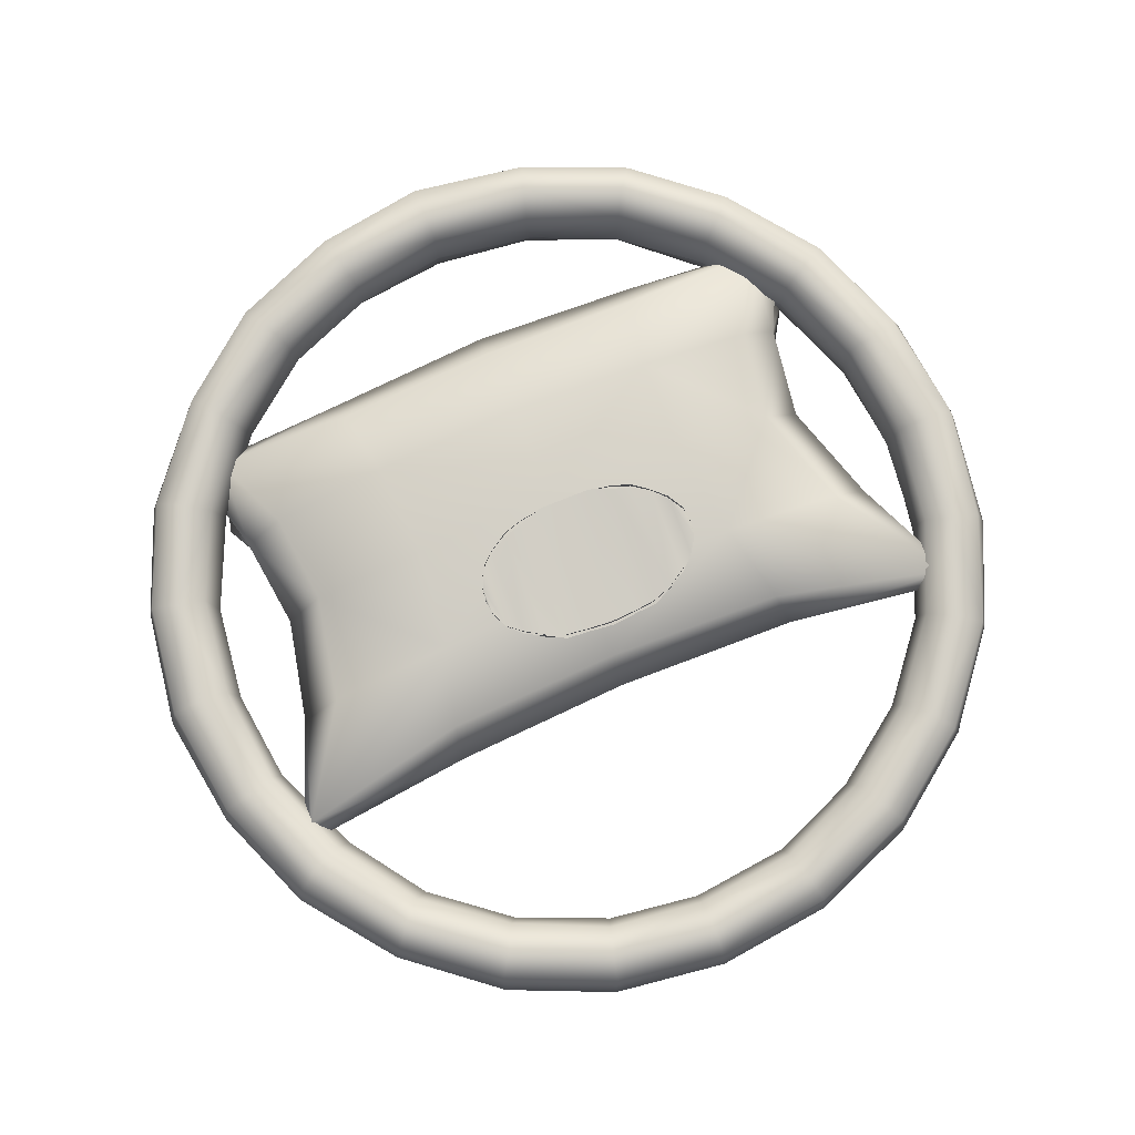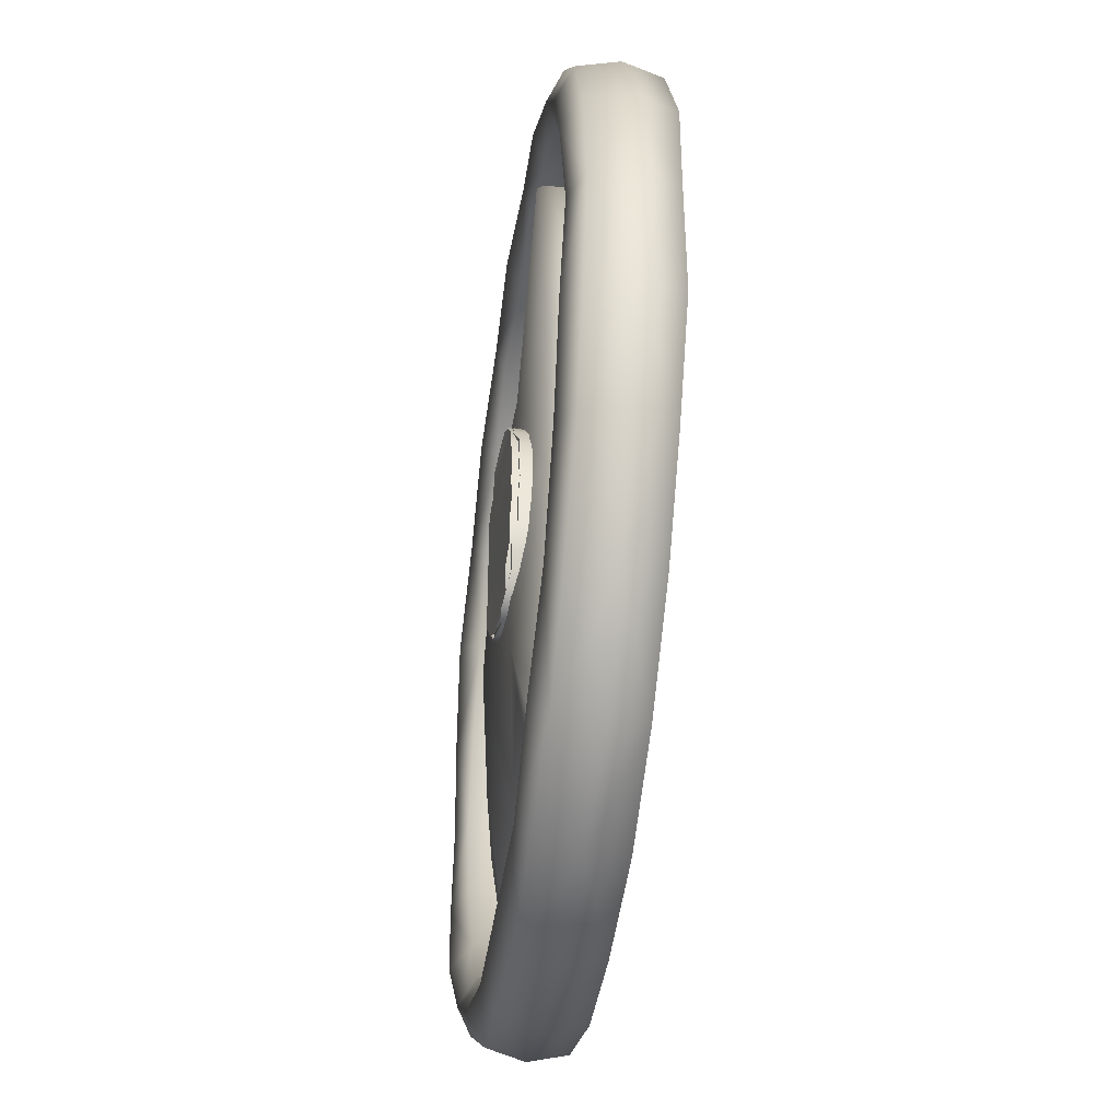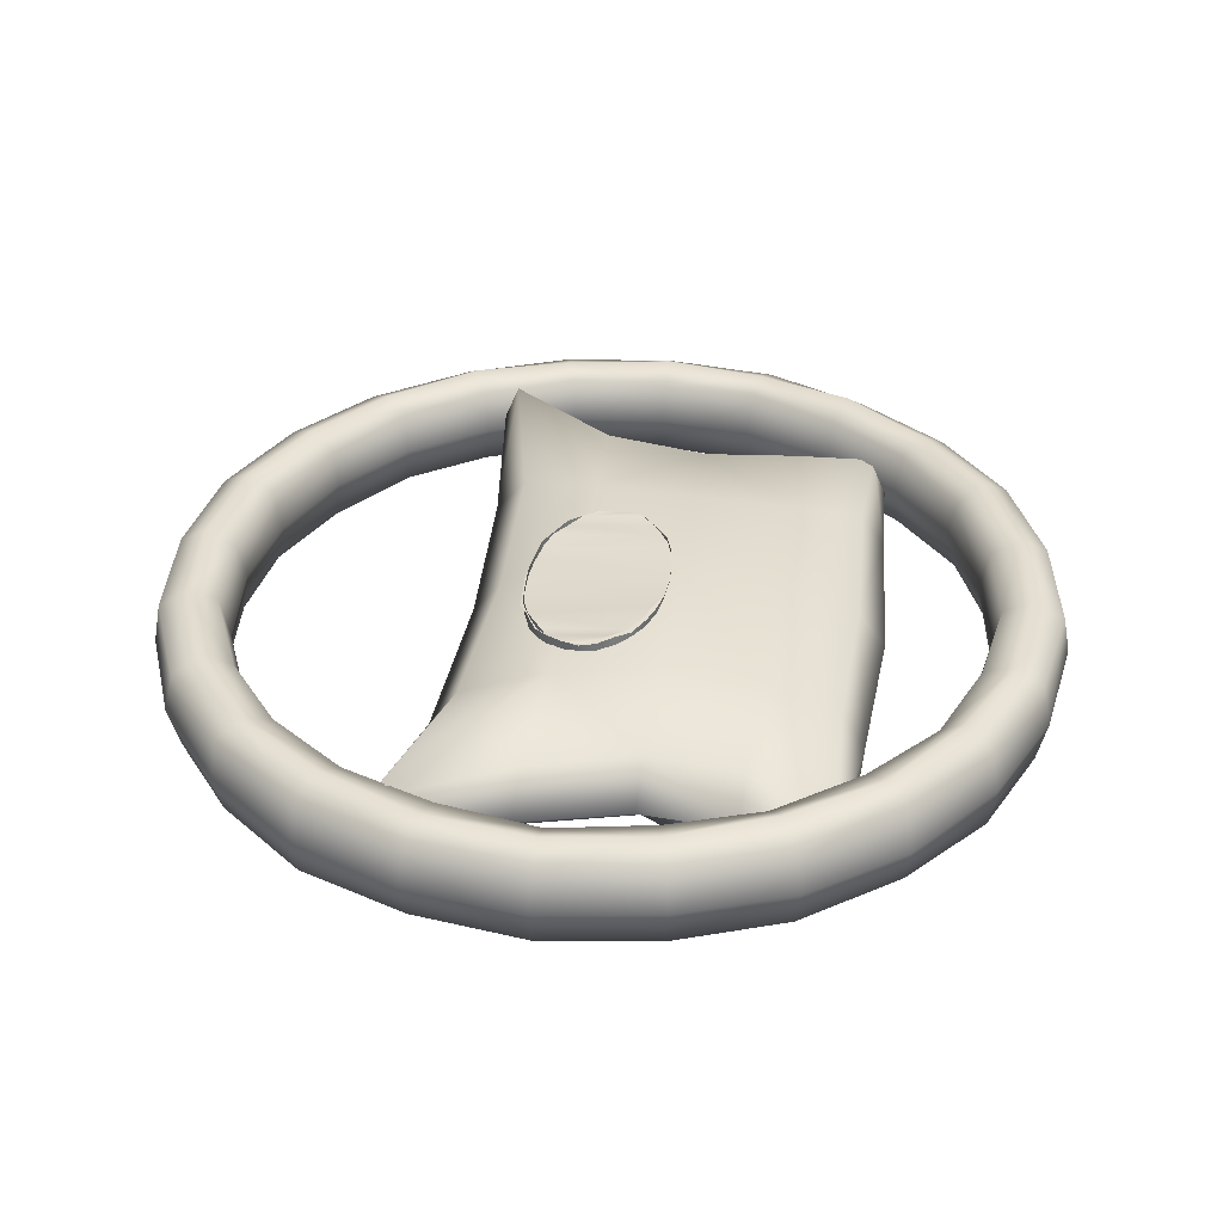
<metadata>
{"format":"obj","ext":"obj","renderer":"f3d","projection":"perspective","resolution":1024,"background":"white","views":[{"elev":79.4,"azim":68.3,"up":"+Z"},{"elev":-44.3,"azim":82.2,"up":"+Y"},{"elev":35.3,"azim":-171.1,"up":"+Z"}]}
</metadata>
<code>
g
v  0.00613 -0.0475 0.01044
v  0.01244 -0.0465 0.01076
v  0.02042 -0.0425 0.00957
v  0.0273 -0.0355 0.01118
v  0.03341 -0.0255 0.00927
v  0.036 -0.0155 0.00814
v  0.0388 -0.0035 0.00923
v  0.03973 0.0095 0.00959
v  0.0388 0.0235 0.00923
v  0.036 0.0345 0.00814
v  0.03341 0.0445 0.00927
v  0.0273 0.0535 0.01118
v  0.02042 0.0605 0.00957
v  0.01244 0.0655 0.01076
v  0.00613 0.0665 0.01044
v  -0.00371 0.0655 0.0109
v  -0.01169 0.0605 0.01208
v  -0.01764 0.0535 0.01083
v  -0.02266 0.0445 0.00995
v  -0.02748 0.0345 0.01129
v  -0.02877 0.0235 0.01186
v  -0.03157 0.0095 0.01077
v  -0.02877 -0.0035 0.01186
v  -0.02748 -0.0155 0.01129
v  -0.02266 -0.0255 0.00995
v  -0.01764 -0.0355 0.01083
v  -0.01169 -0.0425 0.01208
v  -0.00371 -0.0465 0.0109
v  0.00533 -0.0475 0.02623
v  0.01351 -0.0465 0.02727
v  0.02149 -0.0425 0.02609
v  0.02744 -0.0355 0.02734
v  0.03319 -0.0255 0.02636
v  0.03728 -0.0155 0.02688
v  0.03858 -0.0035 0.02631
v  0.03951 0.0095 0.02668
v  0.03858 0.0235 0.02631
v  0.03728 0.0345 0.02688
v  0.03319 0.0445 0.02636
v  0.02744 0.0535 0.02734
v  0.02149 0.0605 0.02609
v  0.01351 0.0655 0.02727
v  0.00533 0.0665 0.02623
v  -0.00264 0.0655 0.02741
v  -0.01061 0.0605 0.0286
v  -0.0175 0.0535 0.02699
v  -0.02361 0.0445 0.0289
v  -0.02677 0.0345 0.02874
v  -0.02863 0.0235 0.02801
v  -0.02956 0.0095 0.02765
v  -0.02863 -0.0035 0.02801
v  -0.02677 -0.0155 0.02874
v  -0.02361 -0.0255 0.0289
v  -0.0175 -0.0355 0.02699
v  -0.01061 -0.0425 0.0286
v  -0.00264 -0.0465 0.02741
g logo
f 30 29 1
f 30 1 2
f 31 30 2
f 31 2 3
f 32 31 3
f 32 3 4
f 33 32 4
f 33 4 5
f 34 33 5
f 34 5 6
f 35 34 6
f 35 6 7
f 36 35 7
f 36 7 8
f 37 36 8
f 37 8 9
f 38 37 9
f 38 9 10
f 39 38 10
f 39 10 11
f 40 39 11
f 40 11 12
f 41 40 12
f 41 12 13
f 42 41 13
f 42 13 14
f 43 42 14
f 43 14 15
f 44 43 15
f 44 15 16
f 45 44 16
f 45 16 17
f 46 45 17
f 46 17 18
f 47 46 18
f 47 18 19
f 48 47 19
f 48 19 20
f 49 48 20
f 49 20 21
f 50 49 21
f 50 21 22
f 51 50 22
f 51 22 23
f 52 51 23
f 52 23 24
f 53 52 24
f 53 24 25
f 54 53 25
f 54 25 26
f 55 54 26
f 55 26 27
f 56 55 27
f 56 27 28
f 29 56 28
f 29 28 1
g
v  0.00627 -0.0475 0.02659
v  0.01351 -0.0465 0.02727
v  0.02149 -0.0425 0.02609
v  0.02853 -0.0355 0.02454
v  0.03355 -0.0255 0.02543
v  0.03873 -0.0155 0.02315
v  0.03967 -0.0035 0.02352
v  0.04096 0.0095 0.02295
v  0.03967 0.0235 0.02352
v  0.03873 0.0345 0.02315
v  0.03355 0.0445 0.02543
v  0.02853 0.0535 0.02454
v  0.02149 0.0605 0.02609
v  0.01351 0.0655 0.02727
v  0.00627 0.0665 0.02659
v  -0.00078 0.0655 0.02814
v  -0.00875 0.0605 0.02932
v  -0.016 0.0535 0.02864
v  -0.02175 0.0445 0.02962
v  -0.02491 0.0345 0.02946
v  -0.029 0.0235 0.02894
v  -0.029 0.0095 0.02894
v  -0.029 -0.0035 0.02894
v  -0.02491 -0.0155 0.02946
v  -0.02175 -0.0255 0.02962
v  -0.016 -0.0355 0.02864
v  -0.00875 -0.0425 0.02932
v  -0.00078 -0.0465 0.02814
g logoemblem
f 72 73 70
f 72 70 71
f 73 74 69
f 73 69 70
f 74 67 68
f 74 68 69
f 75 76 67
f 75 67 74
f 76 65 66
f 76 66 67
f 77 64 65
f 77 65 76
f 78 63 64
f 78 64 77
f 79 62 63
f 79 63 78
f 80 81 62
f 80 62 79
f 81 60 61
f 81 61 62
f 82 83 60
f 82 60 81
f 83 84 59
f 83 59 60
f 84 57 58
f 84 58 59
g
v  -0.1272 0.1595 -0.00827
v  -0.1225 0.0025 -0.02038
v  -0.1182 -0.1505 -0.01764
v  -0.03314 0.1265 -0.02097
v  -0.0349 0.0025 -0.03024
v  -0.02849 -0.1275 -0.01916
v  0.0777 0.1835 -0.00244
v  0.05545 0.0035 -0.0197
v  0.0777 -0.1715 -0.00244
v  -0.1224 0.1545 0.00431
v  -0.1207 0.0025 0.01358
v  -0.1178 -0.1505 0.00613
v  -0.03395 0.1265 0.01413
v  -0.03495 0.0025 0.0277
v  -0.03023 -0.1275 0.01558
v  0.07845 0.1835 0.02039
v  0.05443 0.0035 0.01318
v  0.07845 -0.1715 0.02039
v  -0.08273 0.0765 0.02087
v  -0.08087 -0.0735 0.0216
v  0.01663 0.0835 0.02205
v  0.02035 -0.0755 0.0235
v  -0.1307 0.0865 -0.00211
v  -0.1279 -0.0815 -0.00102
v  -0.07345 -0.1525 -0.0002
v  0.02535 -0.1575 -0.00031
v  0.07417 -0.0865 -0.00167
v  0.07045 0.0985 -0.00312
v  0.01976 0.1625 -0.00249
v  -0.07997 0.1515 -0.00274
v  -0.09963 0.1665 -0.02114
v  -0.1187 0.0835 -0.01893
v  -0.08943 -0.1605 -0.02253
v  -0.1169 -0.0805 -0.0182
v  0.01868 0.1435 -0.01901
v  0.05638 0.0945 -0.01934
v  0.05917 -0.0855 -0.01825
v  0.02427 -0.1375 -0.01683
v  -0.1188 0.0835 0.01431
v  -0.08419 0.0025 0.0246
v  -0.03479 0.0755 0.02454
v  -0.08019 0.1325 0.01435
v  -0.116 -0.0805 0.0154
v  -0.07646 -0.1325 0.0158
v  -0.03106 -0.0695 0.02599
v  0.0159 0.0035 0.02391
v  0.05723 0.0945 0.01427
v  0.0186 0.1435 0.01423
v  0.02326 -0.1375 0.01605
v  0.05909 -0.0855 0.01499
v  -0.1344 0.0025 -0.00357
v  -0.1242 0.1725 -0.00495
v  -0.1232 -0.1655 -0.00459
v  -0.02741 -0.1465 -0.00264
v  0.08633 -0.1795 0.00844
v  0.06858 0.0035 -0.00385
v  0.08354 0.1875 0.00735
v  -0.033 0.1455 -0.00482
g horn01
f 89 116 85
f 89 85 115
f 89 117 87
f 89 87 118
f 89 119 91
f 89 91 120
f 89 121 93
f 89 93 122
f 103 126 94
f 103 94 123
f 103 123 95
f 103 95 124
f 103 124 98
f 103 98 125
f 103 125 97
f 103 97 126
f 104 124 95
f 104 95 127
f 104 127 96
f 104 96 128
f 104 128 99
f 104 99 129
f 104 129 98
f 104 98 124
f 105 132 97
f 105 97 125
f 105 125 98
f 105 98 130
f 105 130 101
f 105 101 131
f 105 131 100
f 105 100 132
f 106 130 98
f 106 98 129
f 106 129 99
f 106 99 133
f 106 133 102
f 106 102 134
f 106 134 101
f 106 101 130
f 107 136 85
f 107 85 116
f 107 116 86
f 107 86 135
f 107 135 95
f 107 95 123
f 107 123 94
f 107 94 136
f 108 135 86
f 108 86 118
f 108 118 87
f 108 87 137
f 108 137 96
f 108 96 127
f 108 127 95
f 108 95 135
f 109 137 87
f 109 87 117
f 109 117 90
f 109 90 138
f 109 138 99
f 109 99 128
f 109 128 96
f 109 96 137
f 110 138 90
f 110 90 122
f 110 122 93
f 110 93 139
f 110 139 102
f 110 102 133
f 110 133 99
f 110 99 138
f 111 139 93
f 111 93 121
f 111 121 92
f 111 92 140
f 111 140 101
f 111 101 134
f 111 134 102
f 111 102 139
f 112 140 92
f 112 92 120
f 112 120 91
f 112 91 141
f 112 141 100
f 112 100 131
f 112 131 101
f 112 101 140
f 113 141 91
f 113 91 119
f 113 119 88
f 113 88 142
f 113 142 97
f 113 97 132
f 113 132 100
f 113 100 141
f 114 142 88
f 114 88 115
f 114 115 85
f 114 85 136
f 114 136 94
f 114 94 126
f 114 126 97
f 114 97 142
f 89 115 88
f 89 86 116
f 89 118 86
f 89 90 117
f 89 88 119
f 89 120 92
f 89 92 121
f 89 122 90
g
v  -0.09404 0.1625 -0.01896
v  -0.09404 -0.1635 -0.01896
v  0.09537 0.1625 -0.02024
v  0.09537 -0.1635 -0.02024
v  -0.09371 0.1625 0.01874
v  -0.09371 -0.1635 0.01874
v  0.09497 0.1625 0.01932
v  0.09497 -0.1635 0.01932
v  0.2163 -0.0015 -0.01924
v  0.2175 -0.0015 0.01881
v  0.1891 -0.0015 0.01739
v  0.1884 -0.0015 -0.01937
v  0.1875 -0.1095 -0.01974
v  0.1884 -0.1095 0.01925
v  0.1631 -0.0955 0.01799
v  0.1644 -0.0955 -0.02121
v  0.1102 -0.1885 -0.01981
v  0.1093 -0.1885 0.01846
v  0.00067 -0.2175 -0.0196
v  -0.0003 -0.2175 0.01867
v  -0.0003 -0.1885 0.01867
v  0.00067 -0.1885 -0.0196
v  -0.1089 -0.1885 -0.01939
v  -0.1082 -0.1885 0.01738
v  -0.188 -0.1095 -0.02018
v  -0.1875 -0.1095 0.01974
v  -0.1633 -0.0955 0.01841
v  -0.1646 -0.0955 -0.01965
v  -0.2168 -0.0015 -0.02068
v  -0.2181 -0.0015 0.01852
v  -0.1884 -0.0015 0.01937
v  -0.188 -0.0015 -0.02018
v  -0.188 0.1095 -0.02018
v  -0.1875 0.1095 0.01974
v  -0.1633 0.0945 0.01841
v  -0.1646 0.0945 -0.01965
v  -0.1089 0.1885 -0.01939
v  -0.1082 0.1885 0.01738
v  0.00067 0.2175 -0.0196
v  -0.0003 0.2175 0.01867
v  -0.0003 0.1885 0.01867
v  0.00067 0.1885 -0.0196
v  0.1102 0.1885 -0.01981
v  0.1093 0.1885 0.01846
v  0.1875 0.1095 -0.01974
v  0.1884 0.1095 0.01925
v  0.1631 0.0945 0.01799
v  0.1644 0.0945 -0.02121
v  0.2147 -0.0585 -0.00159
v  0.1972 -0.0535 0.02698
v  0.1789 -0.0475 -0.00054
v  0.1834 -0.0495 -0.02026
v  0.1568 -0.1565 -0.00164
v  0.1441 -0.1445 0.02558
v  0.1314 -0.1305 0.00025
v  0.1327 -0.1355 -0.01963
v  0.05895 -0.2135 -0.00116
v  0.05416 -0.1965 0.02488
v  0.04782 -0.1785 -0.00014
v  0.05042 -0.1825 -0.02059
v  -0.05766 -0.2135 0.00059
v  -0.05131 -0.1965 0.02561
v  -0.04652 -0.1785 -0.00043
v  -0.05598 -0.2095 -0.02022
v  -0.1557 -0.1565 -0.00115
v  -0.1429 -0.1445 0.02641
v  -0.1297 -0.1305 -0.00175
v  -0.1538 -0.1525 -0.01974
v  -0.2137 -0.0585 -0.00121
v  -0.1954 -0.0535 0.02631
v  -0.1773 -0.0475 -0.00096
v  -0.2088 -0.0565 -0.02186
v  -0.2137 0.0565 -0.00121
v  -0.1954 0.0525 0.02631
v  -0.1773 0.0485 -0.00096
v  -0.2088 0.0565 -0.02186
v  -0.1557 0.1575 -0.00115
v  -0.1429 0.1435 0.02641
v  -0.1297 0.1305 -0.00175
v  -0.1538 0.1525 -0.01974
v  -0.05766 0.2145 0.00059
v  -0.05131 0.1945 0.02561
v  -0.04652 0.1785 -0.00043
v  -0.04837 0.1815 -0.02047
v  0.05895 0.2145 -0.00116
v  0.05416 0.1945 0.02488
v  0.04782 0.1785 -0.00014
v  0.05042 0.1815 -0.02059
v  0.1568 0.1575 -0.00164
v  0.1441 0.1435 0.02558
v  0.1314 0.1305 0.00025
v  0.1327 0.1325 -0.01963
v  0.2147 0.0565 -0.00159
v  0.1972 0.0525 0.02698
v  0.1789 0.0485 -0.00054
v  0.1834 0.0485 -0.02026
v  0.1928 -0.1105 -0.00047
v  0.2094 -0.0565 -0.02086
v  0.222 -0.0015 -0.00091
v  0.2109 -0.0565 0.01943
v  0.176 -0.1015 0.02623
v  0.2042 -0.0015 0.02543
v  0.1836 -0.0495 0.02059
v  0.1605 -0.0925 -0.00019
v  0.1849 -0.0015 0.00071
v  0.1109 -0.1925 -0.00236
v  0.1542 -0.1525 -0.01982
v  0.1551 -0.1525 0.01917
v  0.1019 -0.1775 0.02632
v  0.134 -0.1355 0.01843
v  0.09276 -0.1585 0.00021
v  0.00101 -0.2225 -0.00122
v  0.05674 -0.2095 -0.02027
v  0.05634 -0.2095 0.01929
v  -5e-05 -0.2035 0.02628
v  0.0493 -0.1825 0.02083
v  0.00101 -0.1845 -0.00122
v  -0.1108 -0.1925 -0.0008
v  -0.05638 -0.2095 0.01934
v  -0.1001 -0.1775 0.02696
v  -0.04949 -0.1825 0.02095
v  -0.0924 -0.1585 -0.00115
v  -0.04837 -0.1825 -0.02047
v  -0.1915 -0.1105 -0.0001
v  -0.1529 -0.1525 0.01925
v  -0.1746 -0.1015 0.02798
v  -0.1327 -0.1355 0.01963
v  -0.1587 -0.0925 0.00092
v  -0.1329 -0.1355 -0.02122
v  -0.2216 -0.0015 -2e-05
v  -0.209 -0.0565 0.01992
v  -0.2014 -0.0015 0.02506
v  -0.1808 -0.0495 0.01912
v  -0.1849 -0.0015 -0.00071
v  -0.1821 -0.0495 -0.01894
v  -0.1915 0.1105 -0.0001
v  -0.209 0.0565 0.01992
v  -0.1746 0.1005 0.02798
v  -0.1808 0.0485 0.01912
v  -0.1587 0.0915 0.00092
v  -0.1821 0.0485 -0.01894
v  -0.1108 0.1925 -0.0008
v  -0.1529 0.1525 0.01925
v  -0.1001 0.1745 0.02696
v  -0.1327 0.1325 0.01963
v  -0.0924 0.1605 -0.00115
v  -0.1329 0.1325 -0.02122
v  0.00101 0.2225 -0.00122
v  -0.05598 0.2085 -0.02022
v  -0.05638 0.2085 0.01934
v  -5e-05 0.2035 0.02628
v  -0.04949 0.1815 0.02095
v  0.00101 0.1835 -0.00122
v  0.1109 0.1925 -0.00236
v  0.05674 0.2085 -0.02027
v  0.05634 0.2085 0.01929
v  0.1019 0.1745 0.02632
v  0.0493 0.1815 0.02083
v  0.09276 0.1605 0.00021
v  0.1928 0.1105 -0.00047
v  0.1542 0.1525 -0.01982
v  0.1551 0.1525 0.01917
v  0.176 0.1005 0.02623
v  0.134 0.1325 0.01843
v  0.1605 0.0915 -0.00019
v  0.2094 0.0565 -0.02086
v  0.2109 0.0565 0.01943
v  0.1836 0.0485 0.02059
g steering_wheel01
f 191 240 151
f 191 151 241
f 191 241 152
f 191 152 242
f 191 242 156
f 191 156 239
f 191 239 155
f 191 155 240
f 192 242 152
f 192 152 244
f 192 244 153
f 192 153 245
f 192 245 157
f 192 157 243
f 192 243 156
f 192 156 242
f 193 245 153
f 193 153 247
f 193 247 154
f 193 154 194
f 193 194 158
f 193 158 246
f 193 246 157
f 193 157 245
f 194 154 151
f 194 151 240
f 194 240 155
f 194 155 158
f 195 249 155
f 195 155 239
f 195 239 156
f 195 156 250
f 195 250 160
f 195 160 248
f 195 248 159
f 195 159 249
f 196 250 156
f 196 156 243
f 196 243 157
f 196 157 252
f 196 252 150
f 196 150 251
f 196 251 160
f 196 160 250
f 197 252 157
f 197 157 246
f 197 246 158
f 197 158 198
f 197 198 146
f 197 146 253
f 197 253 150
f 197 150 252
f 198 158 155
f 198 155 249
f 198 249 159
f 198 159 146
f 199 255 159
f 199 159 248
f 199 248 160
f 199 160 256
f 199 256 162
f 199 162 254
f 199 254 161
f 199 161 255
f 200 256 160
f 200 160 251
f 200 251 150
f 200 150 258
f 200 258 163
f 200 163 257
f 200 257 162
f 200 162 256
f 201 258 150
f 201 150 253
f 201 253 146
f 201 146 202
f 201 202 164
f 201 164 259
f 201 259 163
f 201 163 258
f 202 146 159
f 202 159 255
f 202 255 161
f 202 161 164
f 203 206 161
f 203 161 254
f 203 254 162
f 203 162 261
f 203 261 166
f 203 166 260
f 203 260 165
f 203 165 206
f 204 261 162
f 204 162 257
f 204 257 163
f 204 163 263
f 204 263 148
f 204 148 262
f 204 262 166
f 204 166 261
f 205 263 163
f 205 163 259
f 205 259 164
f 205 164 265
f 205 265 144
f 205 144 264
f 205 264 148
f 205 148 263
f 206 165 144
f 206 144 265
f 207 210 165
f 207 165 260
f 207 260 166
f 207 166 267
f 207 267 168
f 207 168 266
f 207 266 167
f 207 167 210
f 208 267 166
f 208 166 262
f 208 262 148
f 208 148 269
f 208 269 169
f 208 169 268
f 208 268 168
f 208 168 267
f 209 269 148
f 209 148 264
f 209 264 144
f 209 144 271
f 209 271 170
f 209 170 270
f 209 270 169
f 209 169 269
f 210 271 144
f 210 144 165
f 210 167 170
f 210 170 271
f 211 214 167
f 211 167 266
f 211 266 168
f 211 168 273
f 211 273 172
f 211 172 272
f 211 272 171
f 211 171 214
f 212 273 168
f 212 168 268
f 212 268 169
f 212 169 275
f 212 275 173
f 212 173 274
f 212 274 172
f 212 172 273
f 213 275 169
f 213 169 270
f 213 270 170
f 213 170 277
f 213 277 174
f 213 174 276
f 213 276 173
f 213 173 275
f 214 277 170
f 214 170 167
f 214 171 174
f 214 174 277
f 215 218 171
f 215 171 272
f 215 272 172
f 215 172 279
f 215 279 176
f 215 176 278
f 215 278 175
f 215 175 218
f 216 279 172
f 216 172 274
f 216 274 173
f 216 173 281
f 216 281 177
f 216 177 280
f 216 280 176
f 216 176 279
f 217 281 173
f 217 173 276
f 217 276 174
f 217 174 283
f 217 283 178
f 217 178 282
f 217 282 177
f 217 177 281
f 218 283 174
f 218 174 171
f 218 175 178
f 218 178 283
f 219 222 175
f 219 175 278
f 219 278 176
f 219 176 285
f 219 285 180
f 219 180 284
f 219 284 179
f 219 179 222
f 220 285 176
f 220 176 280
f 220 280 177
f 220 177 287
f 220 287 147
f 220 147 286
f 220 286 180
f 220 180 285
f 221 287 177
f 221 177 282
f 221 282 178
f 221 178 289
f 221 289 143
f 221 143 288
f 221 288 147
f 221 147 287
f 222 289 178
f 222 178 175
f 223 291 179
f 223 179 284
f 223 284 180
f 223 180 292
f 223 292 182
f 223 182 290
f 223 290 181
f 223 181 291
f 224 292 180
f 224 180 286
f 224 286 147
f 224 147 294
f 224 294 183
f 224 183 293
f 224 293 182
f 224 182 292
f 225 294 147
f 225 147 288
f 225 288 143
f 225 143 226
f 225 226 184
f 225 184 295
f 225 295 183
f 225 183 294
f 226 143 179
f 226 179 291
f 226 291 181
f 226 181 184
f 227 297 181
f 227 181 290
f 227 290 182
f 227 182 298
f 227 298 186
f 227 186 296
f 227 296 185
f 227 185 297
f 228 298 182
f 228 182 293
f 228 293 183
f 228 183 300
f 228 300 149
f 228 149 299
f 228 299 186
f 228 186 298
f 229 300 183
f 229 183 295
f 229 295 184
f 229 184 230
f 229 230 145
f 229 145 301
f 229 301 149
f 229 149 300
f 230 184 181
f 230 181 297
f 230 297 185
f 230 185 145
f 231 303 185
f 231 185 296
f 231 296 186
f 231 186 304
f 231 304 188
f 231 188 302
f 231 302 187
f 231 187 303
f 232 304 186
f 232 186 299
f 232 299 149
f 232 149 306
f 232 306 189
f 232 189 305
f 232 305 188
f 232 188 304
f 233 306 149
f 233 149 301
f 233 301 145
f 233 145 234
f 233 234 190
f 233 190 307
f 233 307 189
f 233 189 306
f 234 145 185
f 234 185 303
f 234 303 187
f 234 187 190
f 235 308 187
f 235 187 302
f 235 302 188
f 235 188 309
f 235 309 152
f 235 152 241
f 235 241 151
f 235 151 308
f 236 309 188
f 236 188 305
f 236 305 189
f 236 189 310
f 236 310 153
f 236 153 244
f 236 244 152
f 236 152 309
f 237 310 189
f 237 189 307
f 237 307 190
f 237 190 238
f 237 238 154
f 237 154 247
f 237 247 153
f 237 153 310
f 238 190 187
f 238 187 308
f 238 308 151
f 238 151 154
f 206 265 164
f 206 164 161
f 222 179 143
f 222 143 289
g

</code>
